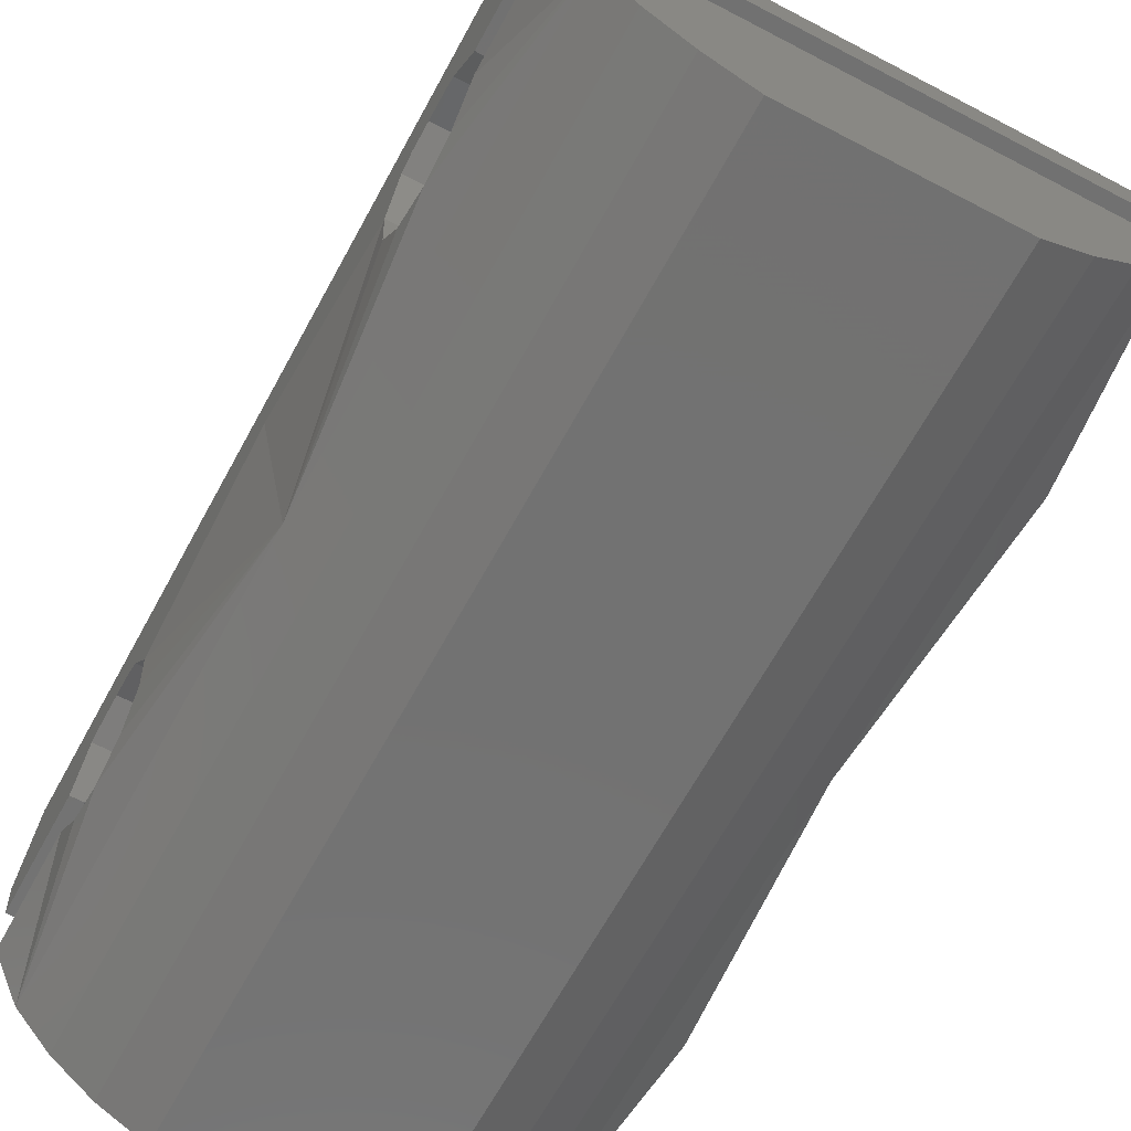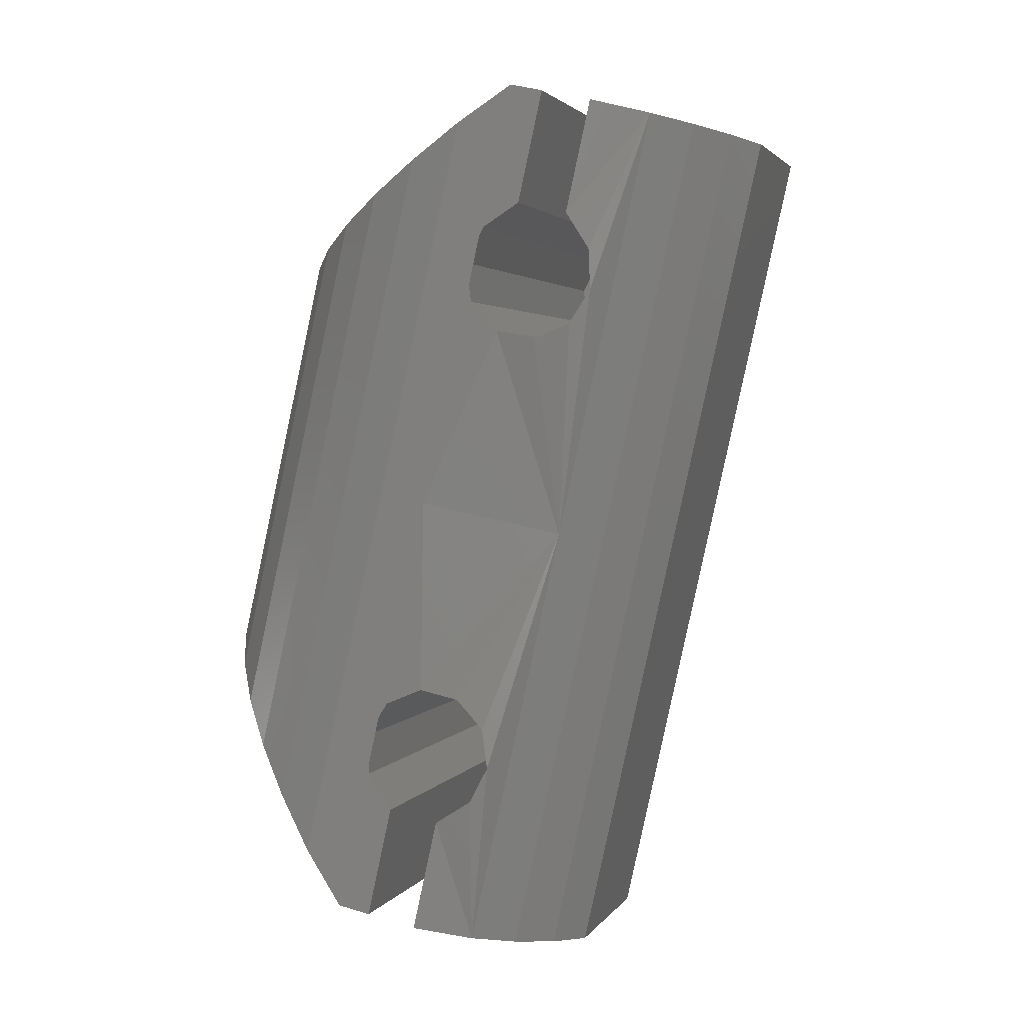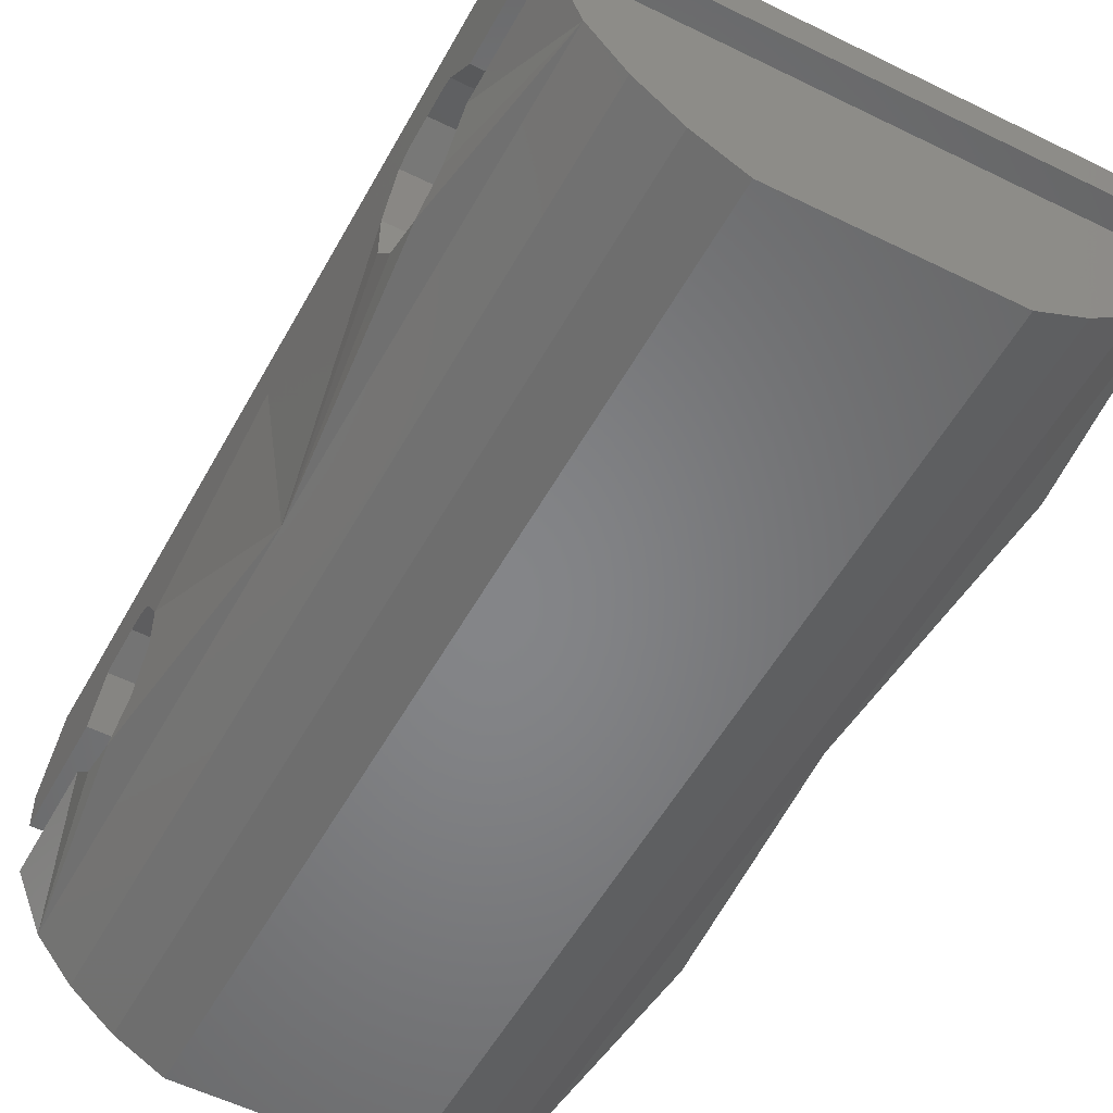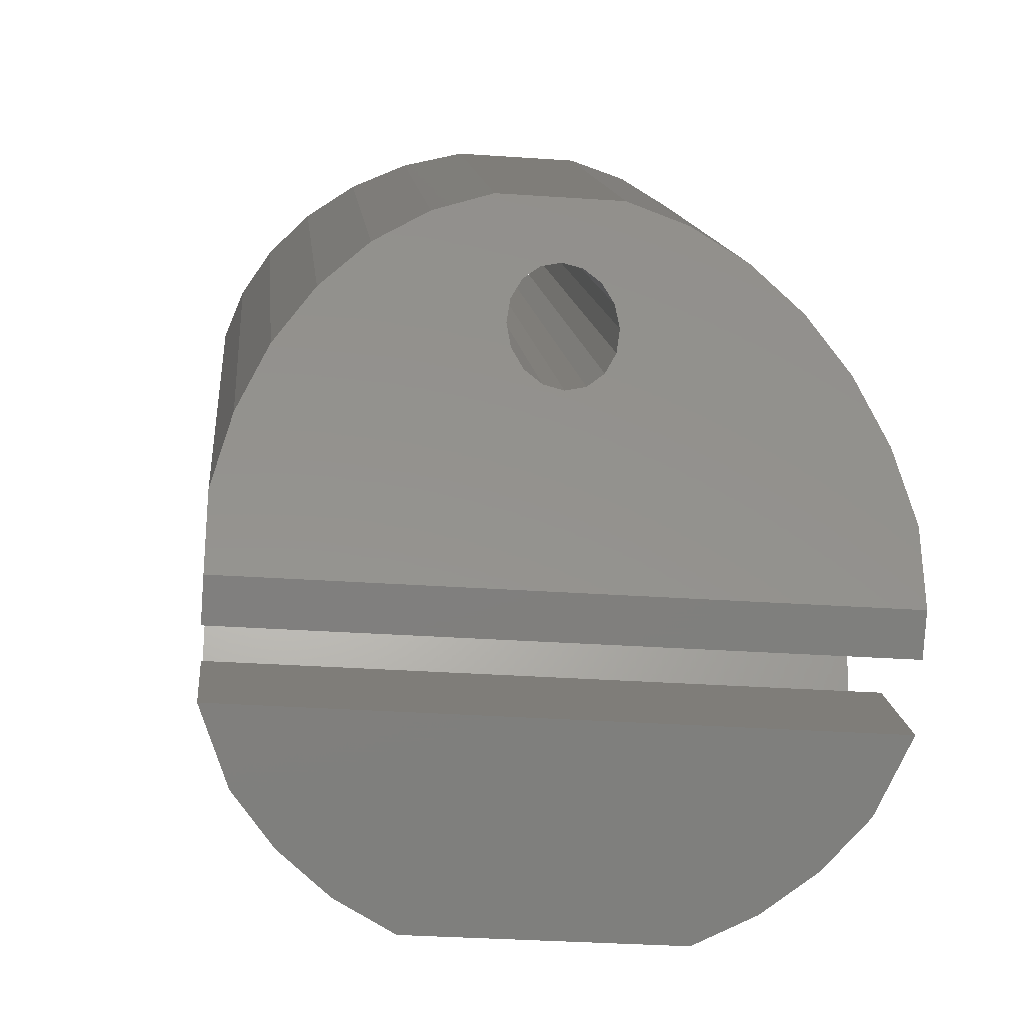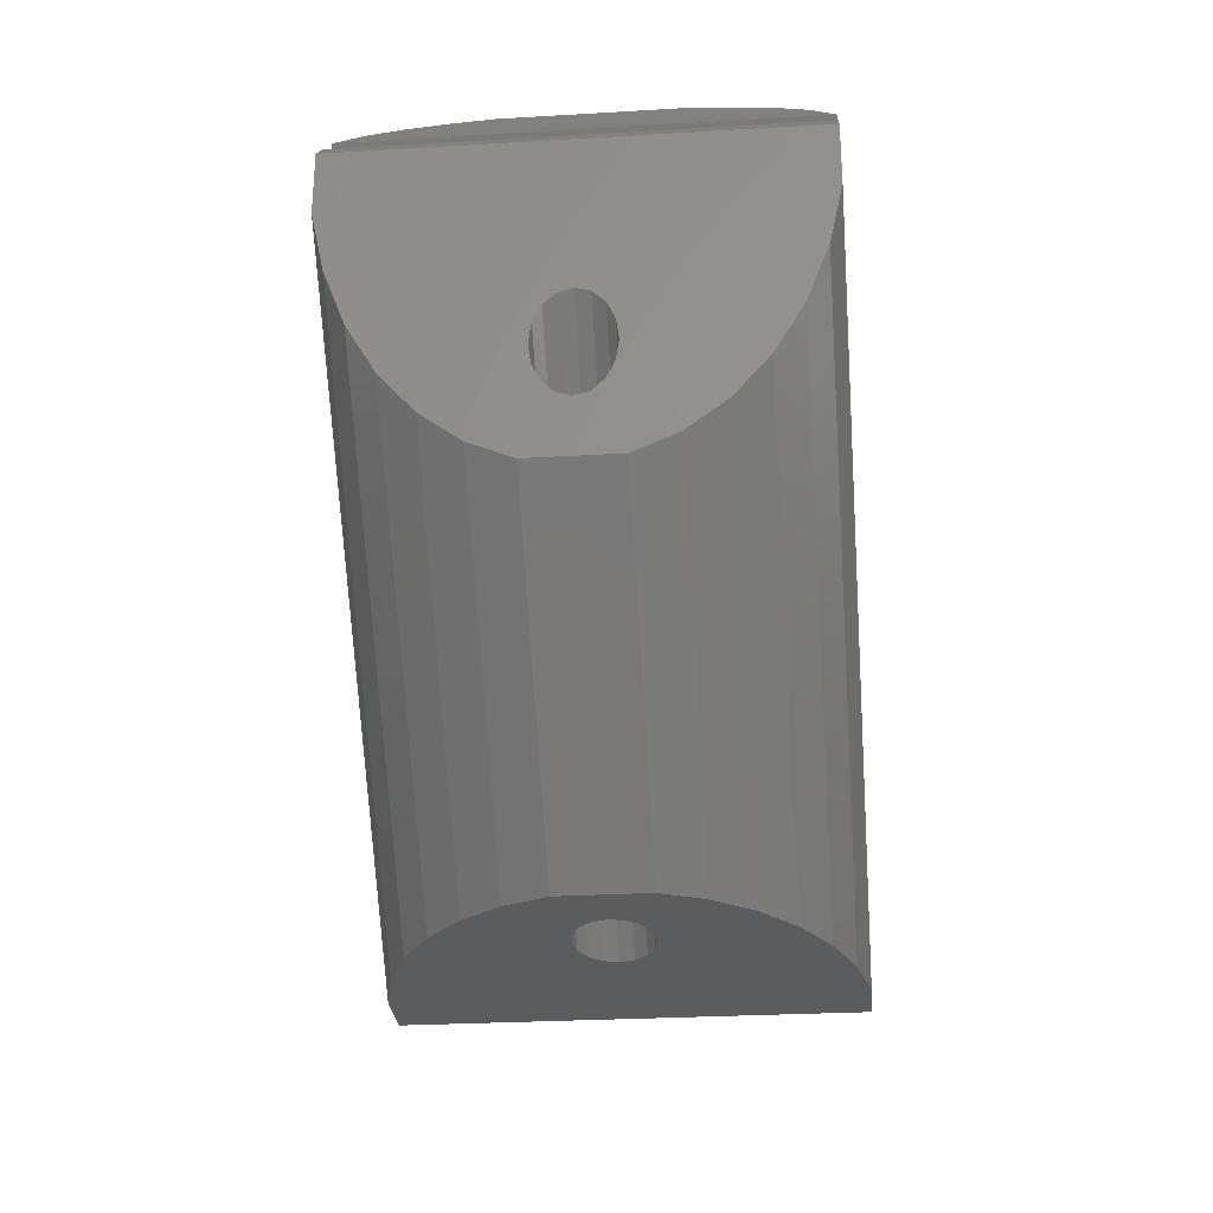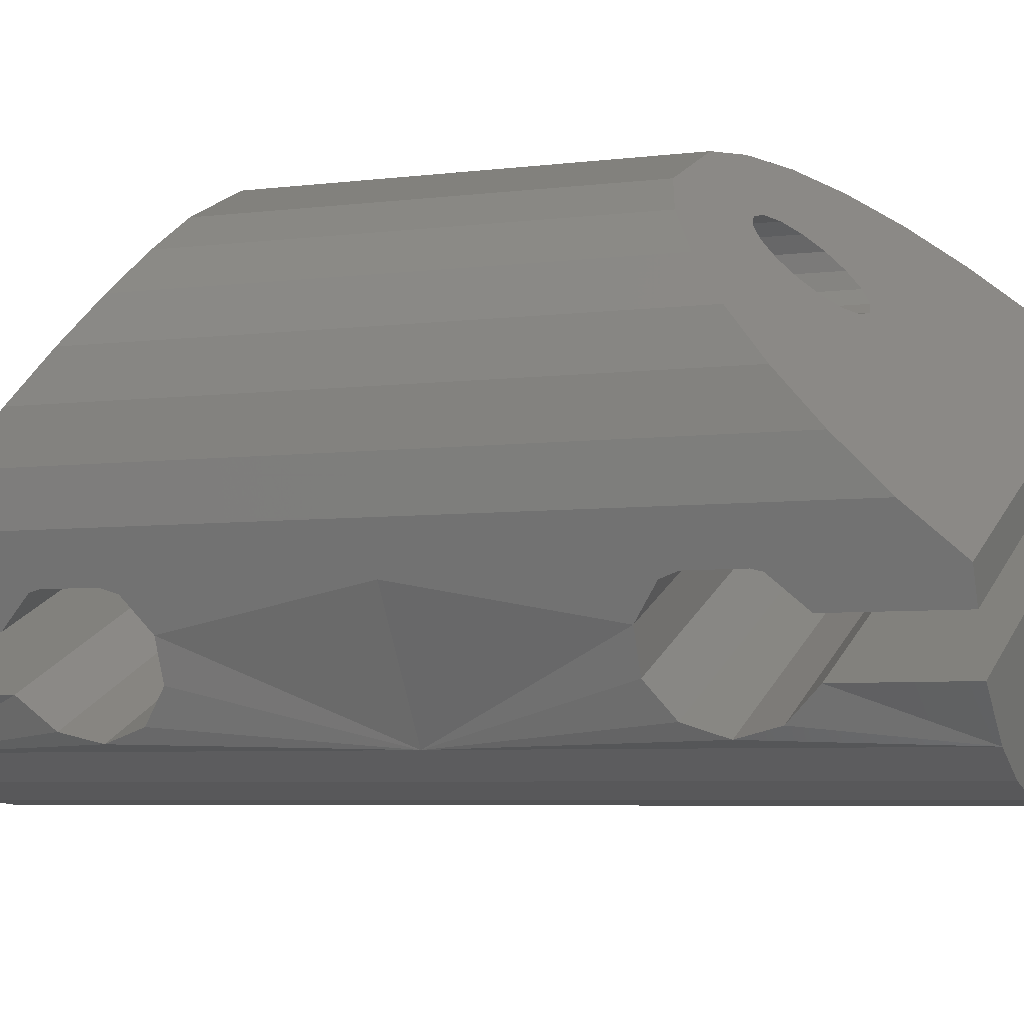
<metadata>
{"format":"stl","ext":"stl","renderer":"f3d","projection":"perspective","resolution":1024,"background":"white","views":[{"elev":-52.1,"azim":-23.7,"up":"+Z"},{"elev":6.9,"azim":111.4,"up":"+Y"},{"elev":-64.4,"azim":156.9,"up":"+Z"},{"elev":21.7,"azim":0.6,"up":"+Z"},{"elev":28.0,"azim":7.6,"up":"+Y"},{"elev":24.6,"azim":-65.4,"up":"+Z"}]}
</metadata>
<code>
# stl→obj: 182 verts, 364 faces
v -23.67 113.3 -27.02
v -23.49 112.4 -25.63
v -17.26 111.5 -24.09
v -17.63 111.4 -23.97
v -22.97 111.5 -24.32
v -17.92 111.2 -23.69
v -22.24 110.7 -23.13
v -18.08 110.9 -23.3
v -21.34 110 -22.11
v -18.1 110.6 -22.85
v -20.31 109.5 -21.3
v -17.97 110.3 -22.41
v -19.17 109.1 -20.72
v -17.7 110.1 -22.04
v -17.97 109 -20.41
v -17.34 109.9 -21.82
v -16.79 109 -20.51
v -16.95 109.9 -21.76
v -15.6 109.1 -20.6
v -16.58 110 -21.88
v -14.51 109.5 -21.1
v -16.29 110.2 -22.16
v -13.55 110 -21.85
v -16.13 110.4 -22.55
v -12.75 110.7 -22.81
v -16.11 110.7 -23.01
v -12.13 111.5 -23.95
v -16.25 111 -23.45
v -11.73 112.3 -25.23
v -16.51 111.3 -23.81
v -11.56 113.3 -26.6
v -16.87 111.4 -24.04
v -11.75 114.2 -27.99
v -22.69 102.5 -24.95
v -22.62 102.7 -23.78
v -22.2 103 -22.69
v -21.56 103.2 -21.7
v -20.75 103.5 -20.85
v -19.78 103.7 -20.18
v -18.69 103.9 -19.71
v -17.53 104 -19.47
v -16.34 104.1 -19.56
v -15.15 104.2 -19.66
v -14.04 104.2 -20.09
v -13.02 104.2 -20.73
v -12.15 104.1 -21.55
v -11.45 104 -22.52
v -10.96 103.8 -23.6
v -10.69 103.6 -24.75
v -10.77 103.4 -25.92
v -16.54 103.5 -22.57
v -16.92 103.5 -22.46
v -17.22 103.5 -22.23
v -17.42 103.6 -21.89
v -17.47 103.7 -21.51
v -17.37 103.7 -21.14
v -17.13 103.8 -20.84
v -16.79 103.9 -20.66
v -16.41 103.9 -20.61
v -16.03 103.9 -20.72
v -15.73 103.9 -20.96
v -15.53 103.9 -21.29
v -15.48 103.8 -21.67
v -15.58 103.7 -22.04
v -15.82 103.6 -22.34
v -16.15 103.6 -22.53
v -12.58 113.5 -31.48
v -22.57 112.5 -31.63
v -23.31 112.6 -30.6
v -21.65 112.4 -32.5
v -20.57 112.4 -33.18
v -19.29 112.5 -33.28
v -18.1 112.6 -33.38
v -16.92 112.7 -33.48
v -15.63 112.8 -33.58
v -14.48 113 -33.09
v -13.45 113.2 -32.38
v -22.33 101.9 -28.53
v -21.59 101.7 -29.56
v -20.67 101.6 -30.43
v -19.59 101.6 -31.11
v -18.31 101.7 -31.21
v -17.12 101.8 -31.31
v -15.94 101.9 -31.4
v -14.65 102 -31.51
v -13.5 102.2 -31.01
v -12.47 102.4 -30.3
v -11.6 102.7 -29.4
v -17.71 113.8 -27.51
v -23.73 113.1 -27.85
v -11.8 114 -28.83
v -23.81 112.9 -29.13
v -11.89 113.8 -30.1
v -11.55 111.2 -28.28
v -23.47 110.3 -27.31
v -11.42 110.6 -27.37
v -23.35 109.7 -26.39
v -11.32 109.7 -26.92
v -23.25 108.8 -25.95
v -11.26 108.7 -27.08
v -23.18 107.8 -26.11
v -11.26 107.9 -27.79
v -23.19 107 -26.82
v -11.33 107.7 -28.79
v -23.25 106.8 -27.82
v -11.43 108.1 -29.72
v -23.36 107.2 -28.75
v -11.54 109 -30.25
v -23.47 108.1 -29.27
v -11.61 110 -30.17
v -23.54 109.1 -29.2
v -11.63 110.9 -29.55
v -23.56 110 -28.58
v -15.82 95.61 -21.05
v -21.74 93.13 -21.93
v -21.71 91.73 -22.87
v -16.2 95.67 -20.95
v -21.42 94.5 -21.05
v -16.53 95.9 -20.76
v -20.89 95.78 -20.26
v -16.75 96.26 -20.48
v -20.15 96.92 -19.59
v -16.84 96.7 -20.17
v -19.25 97.88 -19.06
v -16.77 97.16 -19.88
v -18.21 98.63 -18.7
v -16.56 97.55 -19.64
v -17.08 99.12 -18.52
v -16.25 97.83 -19.49
v -15.89 99.21 -18.62
v -15.87 97.95 -19.46
v -14.71 99.3 -18.71
v -15.48 97.89 -19.56
v -13.56 98.98 -19.08
v -15.16 97.66 -19.75
v -12.49 98.39 -19.61
v -14.93 97.3 -20.03
v -11.55 97.57 -20.29
v -14.85 96.85 -20.34
v -10.78 96.54 -21.08
v -14.92 96.4 -20.63
v -10.19 95.34 -21.97
v -15.12 96 -20.87
v -9.815 94.02 -22.9
v -15.44 95.72 -21.02
v -9.786 92.62 -23.85
v -21.35 91.07 -26.46
v -20.61 90.94 -27.48
v -10.62 91.88 -27.33
v -19.69 90.86 -28.35
v -18.61 90.82 -29.03
v -17.33 90.92 -29.14
v -16.14 91.01 -29.23
v -14.95 91.1 -29.33
v -13.67 91.2 -29.43
v -12.52 91.4 -28.94
v -11.48 91.63 -28.23
v -21.77 91.56 -23.71
v -15.75 92.18 -23.36
v -9.842 92.46 -24.68
v -21.85 91.31 -24.98
v -9.926 92.21 -25.95
v -22.03 94.4 -24.25
v -10.1 95.3 -25.22
v -22.05 95.32 -23.63
v -10.12 96.22 -24.6
v -22.12 96.34 -23.56
v -10.19 97.23 -24.53
v -22.22 97.21 -24.08
v -10.3 98.11 -25.05
v -22.33 97.62 -25.01
v -10.4 98.52 -25.98
v -22.4 97.42 -26.01
v -10.47 98.32 -26.98
v -22.4 96.69 -26.72
v -10.47 97.58 -27.69
v -22.34 95.68 -26.88
v -10.41 96.57 -27.86
v -22.23 94.76 -26.44
v -10.31 95.66 -27.41
v -22.11 94.15 -25.52
v -10.18 95.04 -26.5
f 1 2 3
f 2 4 3
f 2 5 4
f 5 6 4
f 5 7 6
f 7 8 6
f 7 9 8
f 9 10 8
f 9 11 10
f 11 12 10
f 11 13 12
f 13 14 12
f 13 15 14
f 15 16 14
f 15 17 16
f 17 18 16
f 17 19 18
f 19 20 18
f 19 21 20
f 21 22 20
f 21 23 22
f 23 24 22
f 23 25 24
f 25 26 24
f 25 27 26
f 27 28 26
f 27 29 28
f 29 30 28
f 29 31 30
f 31 32 30
f 31 33 32
f 33 3 32
f 33 1 3
f 1 3 3
f 34 2 1
f 34 35 2
f 35 5 2
f 35 36 5
f 36 7 5
f 36 37 7
f 37 9 7
f 37 38 9
f 38 11 9
f 38 39 11
f 39 13 11
f 39 40 13
f 40 15 13
f 40 41 15
f 41 17 15
f 41 42 17
f 42 19 17
f 42 43 19
f 43 21 19
f 43 44 21
f 44 23 21
f 44 45 23
f 45 25 23
f 45 46 25
f 46 27 25
f 46 47 27
f 47 29 27
f 47 48 29
f 48 31 29
f 48 49 31
f 49 33 31
f 49 50 33
f 3 4 51
f 4 52 51
f 4 6 52
f 6 53 52
f 6 8 53
f 8 54 53
f 8 10 54
f 10 55 54
f 10 12 55
f 12 56 55
f 12 14 56
f 14 57 56
f 14 16 57
f 16 58 57
f 16 18 58
f 18 59 58
f 18 20 59
f 20 60 59
f 20 22 60
f 22 61 60
f 22 24 61
f 24 62 61
f 24 26 62
f 26 63 62
f 26 28 63
f 28 64 63
f 28 30 64
f 30 65 64
f 30 32 65
f 32 66 65
f 32 3 66
f 3 51 66
f 67 68 69
f 67 70 68
f 67 71 70
f 67 72 71
f 67 73 72
f 67 74 73
f 67 75 74
f 67 76 75
f 67 77 76
f 69 68 78
f 68 79 78
f 68 70 79
f 70 80 79
f 70 71 80
f 71 81 80
f 71 72 81
f 72 82 81
f 72 73 82
f 73 83 82
f 73 74 83
f 74 84 83
f 74 75 84
f 75 85 84
f 75 76 85
f 76 86 85
f 76 77 86
f 77 87 86
f 77 67 87
f 67 88 87
f 89 90 1
f 91 90 89
f 33 91 89
f 69 92 67
f 67 92 93
f 91 94 95
f 95 90 91
f 94 96 97
f 97 95 94
f 96 98 99
f 99 97 96
f 98 100 101
f 101 99 98
f 100 102 103
f 103 101 100
f 102 104 105
f 105 103 102
f 104 106 107
f 107 105 104
f 106 108 109
f 109 107 106
f 108 110 111
f 111 109 108
f 110 112 113
f 113 111 110
f 112 93 92
f 92 113 112
f 91 33 94
f 95 1 90
f 94 33 96
f 97 1 95
f 96 33 98
f 99 1 97
f 50 98 33
f 1 99 34
f 98 50 100
f 101 34 99
f 100 50 102
f 103 34 101
f 88 102 50
f 34 103 78
f 102 88 104
f 105 78 103
f 104 88 106
f 107 78 105
f 106 88 108
f 109 78 107
f 67 108 88
f 78 109 69
f 108 67 110
f 111 69 109
f 110 67 112
f 113 69 111
f 112 67 93
f 92 69 113
f 114 115 116
f 114 117 115
f 117 118 115
f 117 119 118
f 119 120 118
f 119 121 120
f 121 122 120
f 121 123 122
f 123 124 122
f 123 125 124
f 125 126 124
f 125 127 126
f 127 128 126
f 127 129 128
f 129 130 128
f 129 131 130
f 131 132 130
f 131 133 132
f 133 134 132
f 133 135 134
f 135 136 134
f 135 137 136
f 137 138 136
f 137 139 138
f 139 140 138
f 139 141 140
f 141 142 140
f 141 143 142
f 143 144 142
f 143 145 144
f 145 146 144
f 145 114 146
f 114 116 146
f 114 114 116
f 116 115 34
f 115 35 34
f 115 118 35
f 118 36 35
f 118 120 36
f 120 37 36
f 120 122 37
f 122 38 37
f 122 124 38
f 124 39 38
f 124 126 39
f 126 40 39
f 126 128 40
f 128 41 40
f 128 130 41
f 130 42 41
f 130 132 42
f 132 43 42
f 132 134 43
f 134 44 43
f 134 136 44
f 136 45 44
f 136 138 45
f 138 46 45
f 138 140 46
f 140 47 46
f 140 142 47
f 142 48 47
f 142 144 48
f 144 49 48
f 144 146 49
f 146 50 49
f 51 117 114
f 51 52 117
f 52 119 117
f 52 53 119
f 53 121 119
f 53 54 121
f 54 123 121
f 54 55 123
f 55 125 123
f 55 56 125
f 56 127 125
f 56 57 127
f 57 129 127
f 57 58 129
f 58 131 129
f 58 59 131
f 59 133 131
f 59 60 133
f 60 135 133
f 60 61 135
f 61 137 135
f 61 62 137
f 62 139 137
f 62 63 139
f 63 141 139
f 63 64 141
f 64 143 141
f 64 65 143
f 65 145 143
f 65 66 145
f 66 114 145
f 66 51 114
f 147 148 149
f 148 150 149
f 150 151 149
f 151 152 149
f 152 153 149
f 153 154 149
f 154 155 149
f 155 156 149
f 156 157 149
f 78 148 147
f 78 79 148
f 79 150 148
f 79 80 150
f 80 151 150
f 80 81 151
f 81 152 151
f 81 82 152
f 82 153 152
f 82 83 153
f 83 154 153
f 83 84 154
f 84 155 154
f 84 85 155
f 85 156 155
f 85 86 156
f 86 157 156
f 86 87 157
f 87 149 157
f 87 88 149
f 116 158 159
f 159 158 160
f 159 160 146
f 149 161 147
f 162 161 149
f 163 164 160
f 160 158 163
f 165 166 164
f 164 163 165
f 167 168 166
f 166 165 167
f 169 170 168
f 168 167 169
f 171 172 170
f 170 169 171
f 173 174 172
f 172 171 173
f 175 176 174
f 174 173 175
f 177 178 176
f 176 175 177
f 179 180 178
f 178 177 179
f 181 182 180
f 180 179 181
f 161 162 182
f 182 181 161
f 164 146 160
f 158 116 163
f 166 146 164
f 163 116 165
f 168 146 166
f 165 116 167
f 146 168 50
f 34 167 116
f 170 50 168
f 167 34 169
f 172 50 170
f 169 34 171
f 50 172 88
f 78 171 34
f 174 88 172
f 171 78 173
f 176 88 174
f 173 78 175
f 178 88 176
f 175 78 177
f 88 178 149
f 147 177 78
f 180 149 178
f 177 147 179
f 182 149 180
f 179 147 181
f 162 149 182
f 181 147 161

</code>
